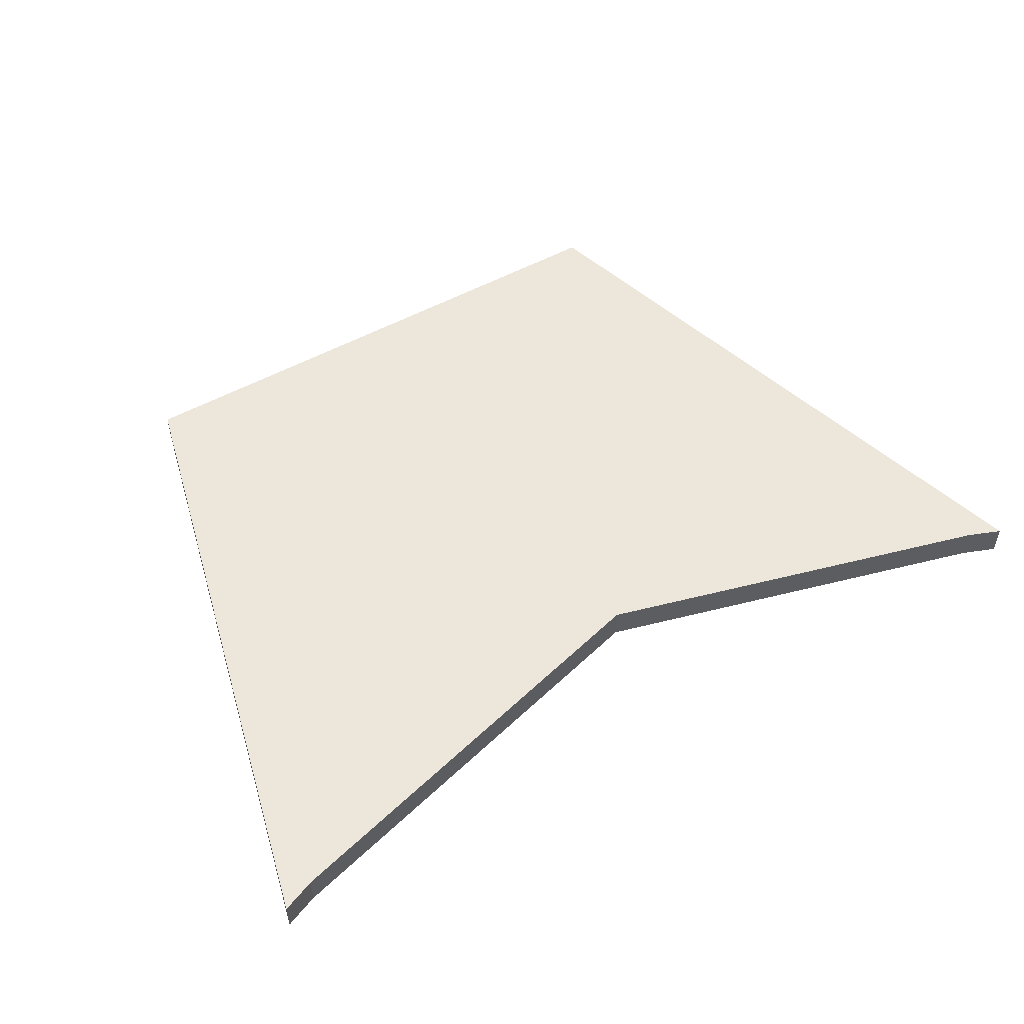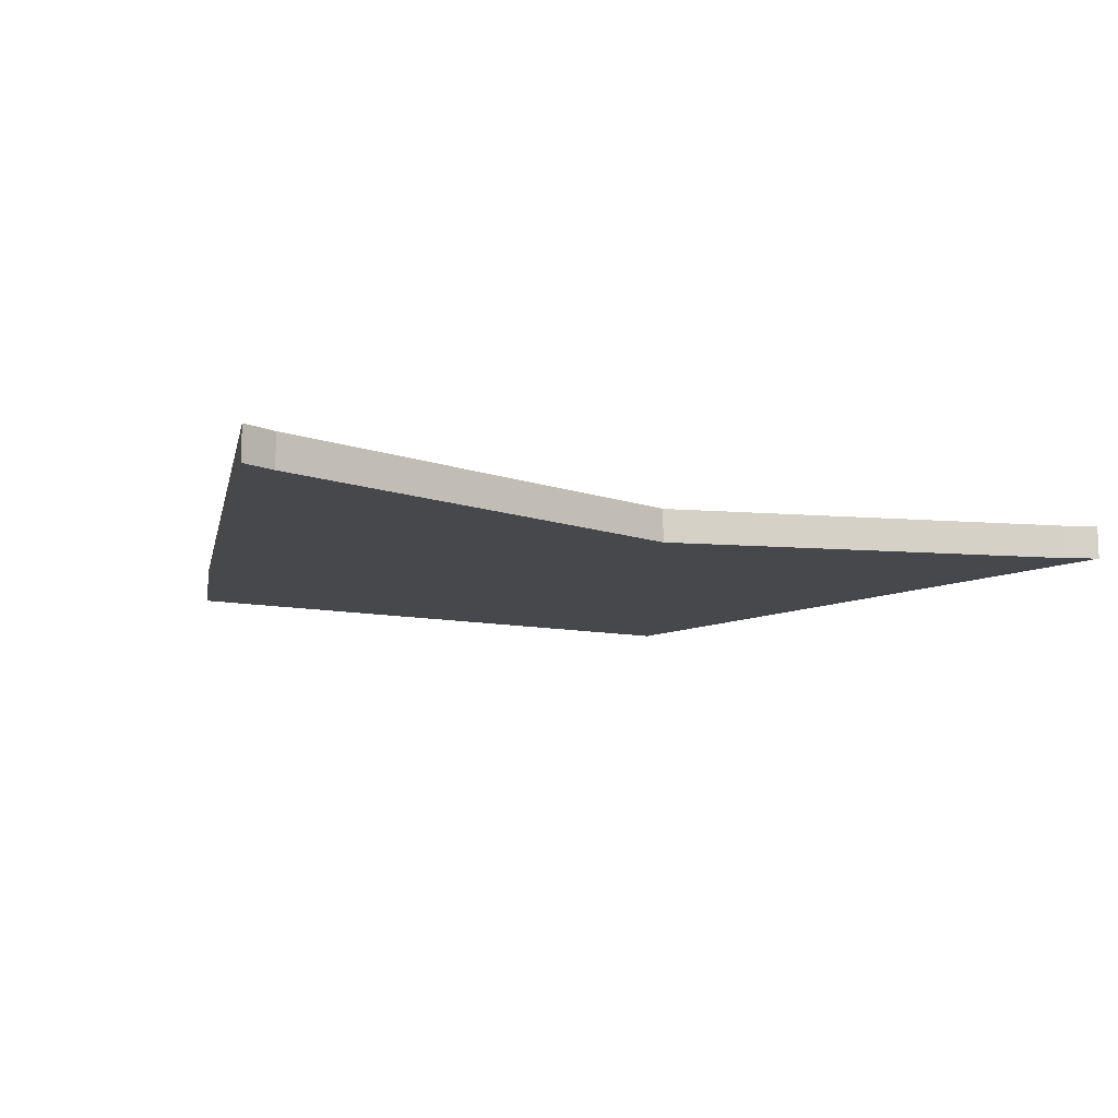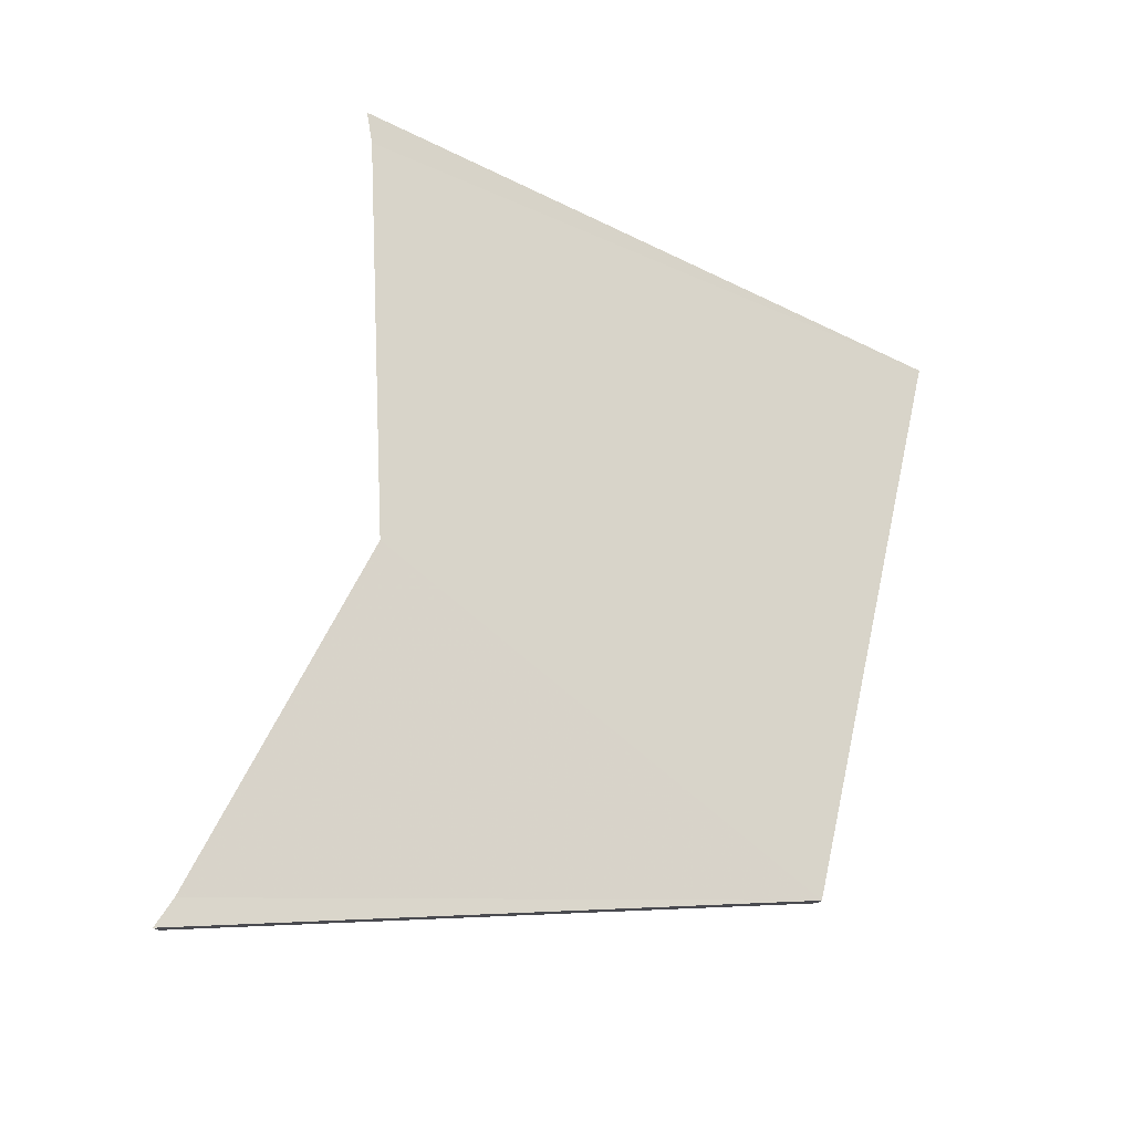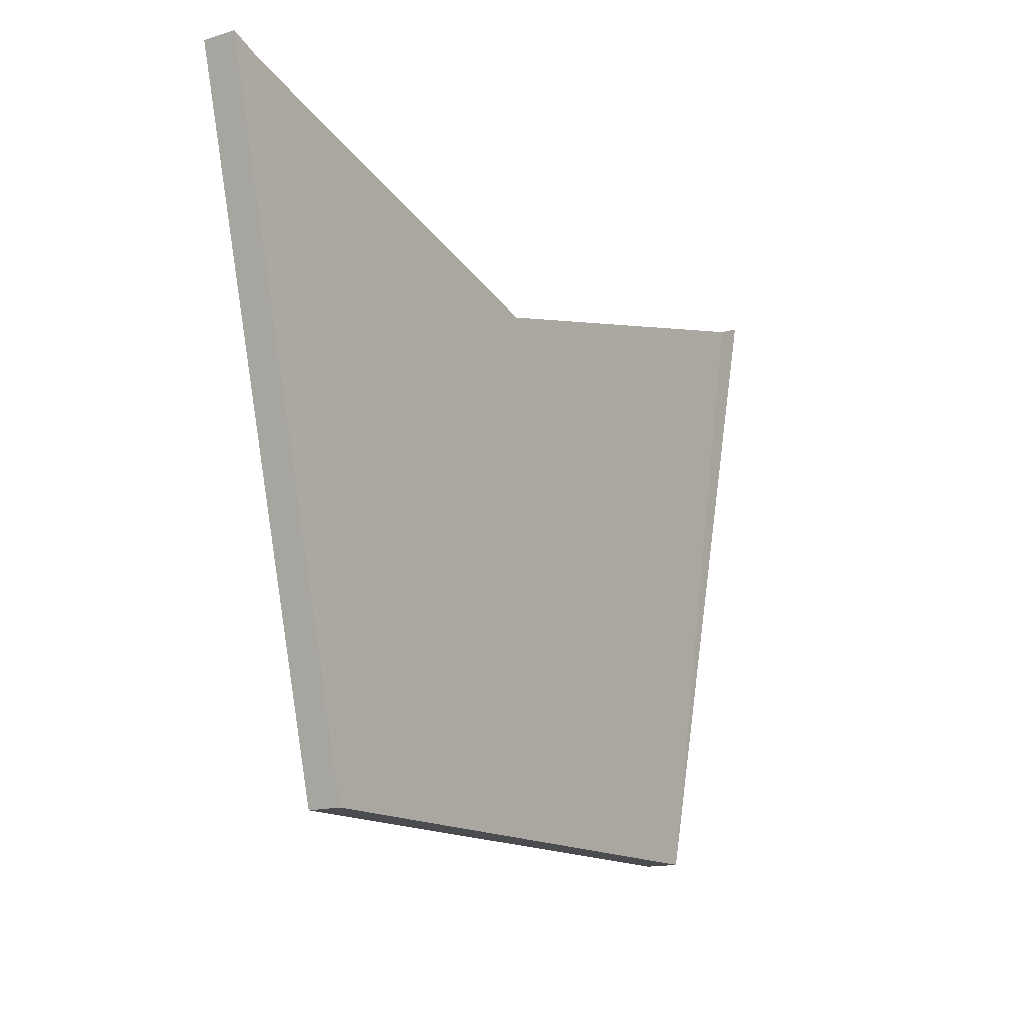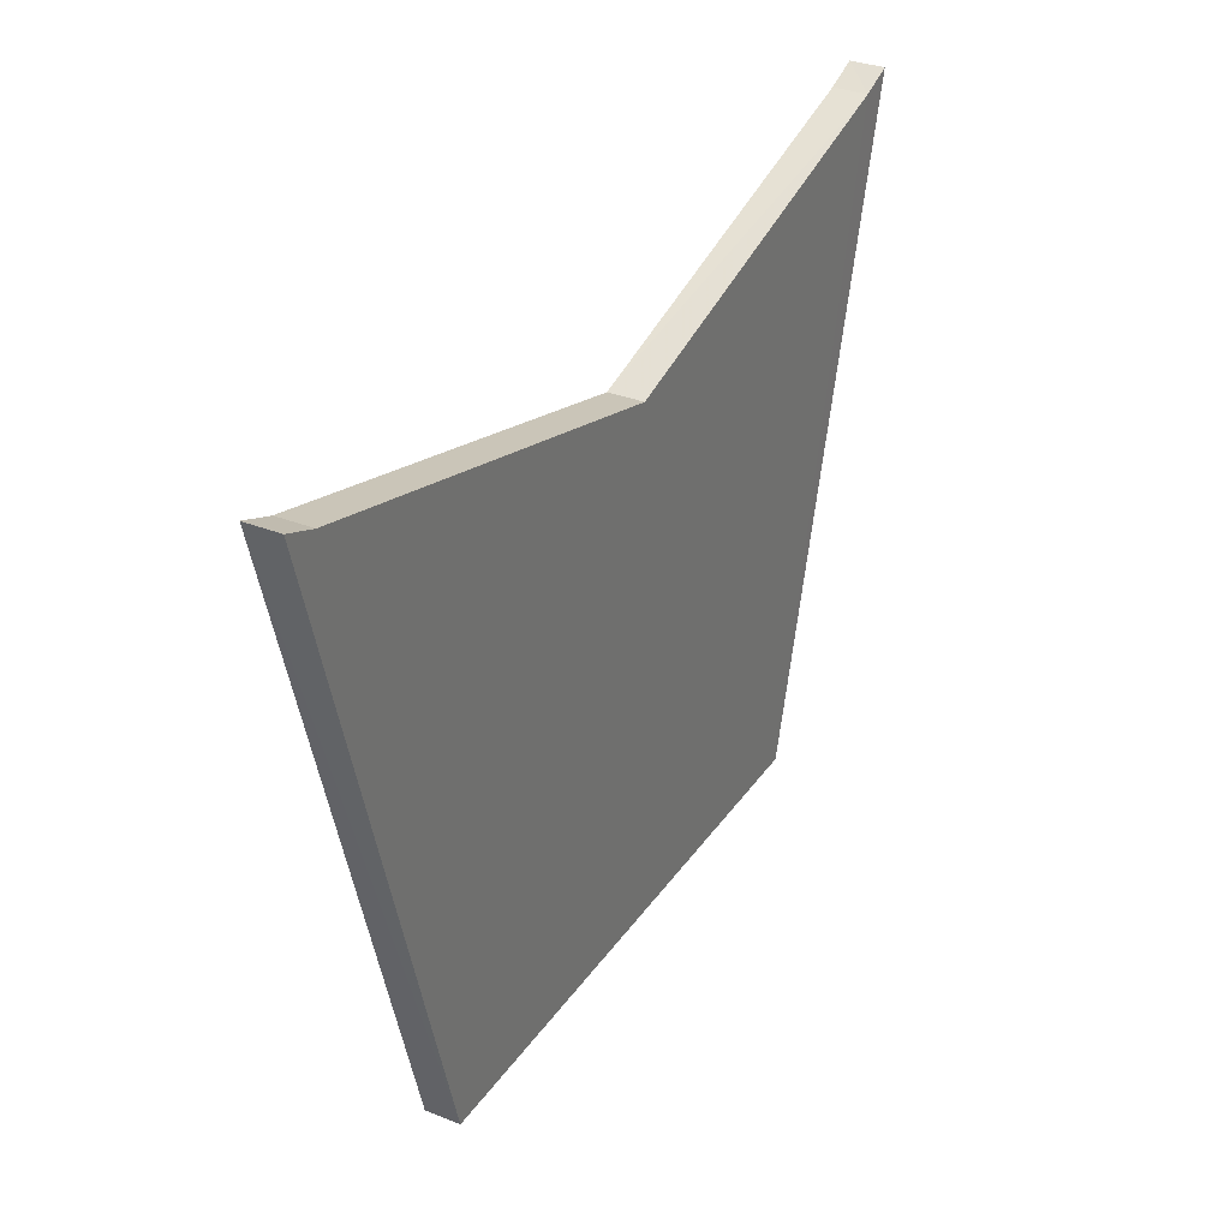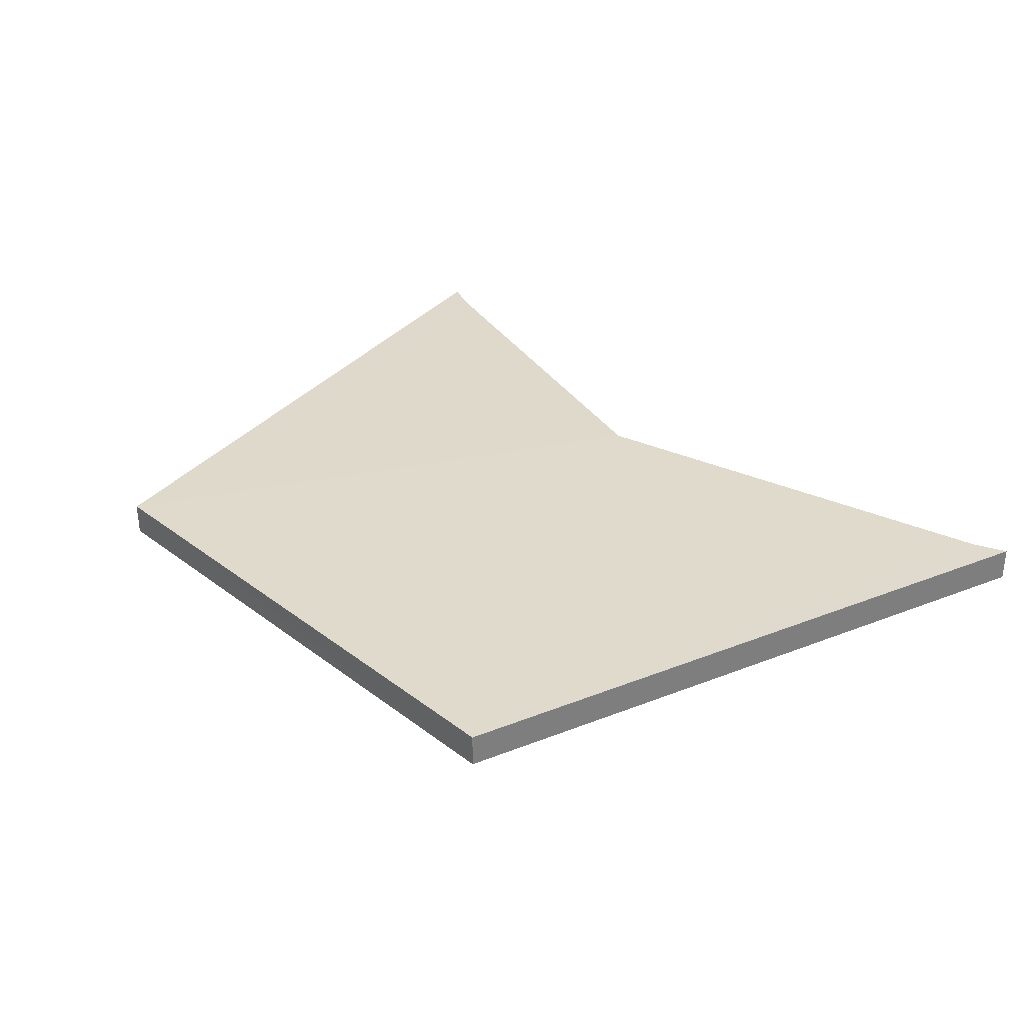
<metadata>
{"format":"obj","ext":"obj","renderer":"f3d","projection":"perspective","resolution":1024,"background":"white","views":[{"elev":51.5,"azim":-31.2,"up":"+Y"},{"elev":-11.2,"azim":-26.6,"up":"+Y"},{"elev":75.6,"azim":102.2,"up":"+Y"},{"elev":-14.9,"azim":123.6,"up":"+Z"},{"elev":33.0,"azim":-60.7,"up":"+Z"},{"elev":32.4,"azim":-133.4,"up":"+Y"}]}
</metadata>
<code>
o 10945
v 2219 1861 12.45
v 2219 1860 12.45
v 2219 1861 12.45
v 2219 1861 12.63
v 2219 1860 12.64
v 2219 1860 12.63
v 2219 1861 12.63
v 2219 1861 12.64
v 2219 1860 12.64
v 2219 1861 12.45
v 2219 1860 12.63
v 2219 1861 12.64
v 2219 1860 12.6
v 2219 1860 12.63
v 2219 1860 12.63
v 2219 1861 12.6
v 2219 1861 12.64
v 2219 1861 12.45
v 2219 1860 12.63
v 2219 1860 12.6
v 2219 1861 12.64
v 2219 1860 12.64
v 2219 1860 12.45
v 2219 1861 12.63
v 2219 1861 12.64
v 2219 1860 12.64
v 2219 1861 12.63
v 2219 1860 12.6
v 2219 1861 12.6
v 2219 1861 12.45
v 2219 1860 12.64
v 2219 1861 12.6
v 2219 1861 12.63
v 2219 1860 12.45
v 2219 1860 12.45
v 2219 1860 12.64
v 2219 1861 12.64
v 2219 1860 12.45
f 1 2 3
f 3 4 1
f 4 5 6
f 1 7 8
f 9 10 8
f 11 12 7
f 13 4 14
f 14 2 13
f 15 16 13
f 2 17 18
f 2 19 20
f 21 19 22
f 15 23 22
f 24 18 25
f 26 27 25
f 24 28 29
f 30 31 23
f 30 27 32
f 33 30 29
f 29 11 33
f 34 30 35
f 35 11 34
f 34 6 36
f 37 38 36

</code>
